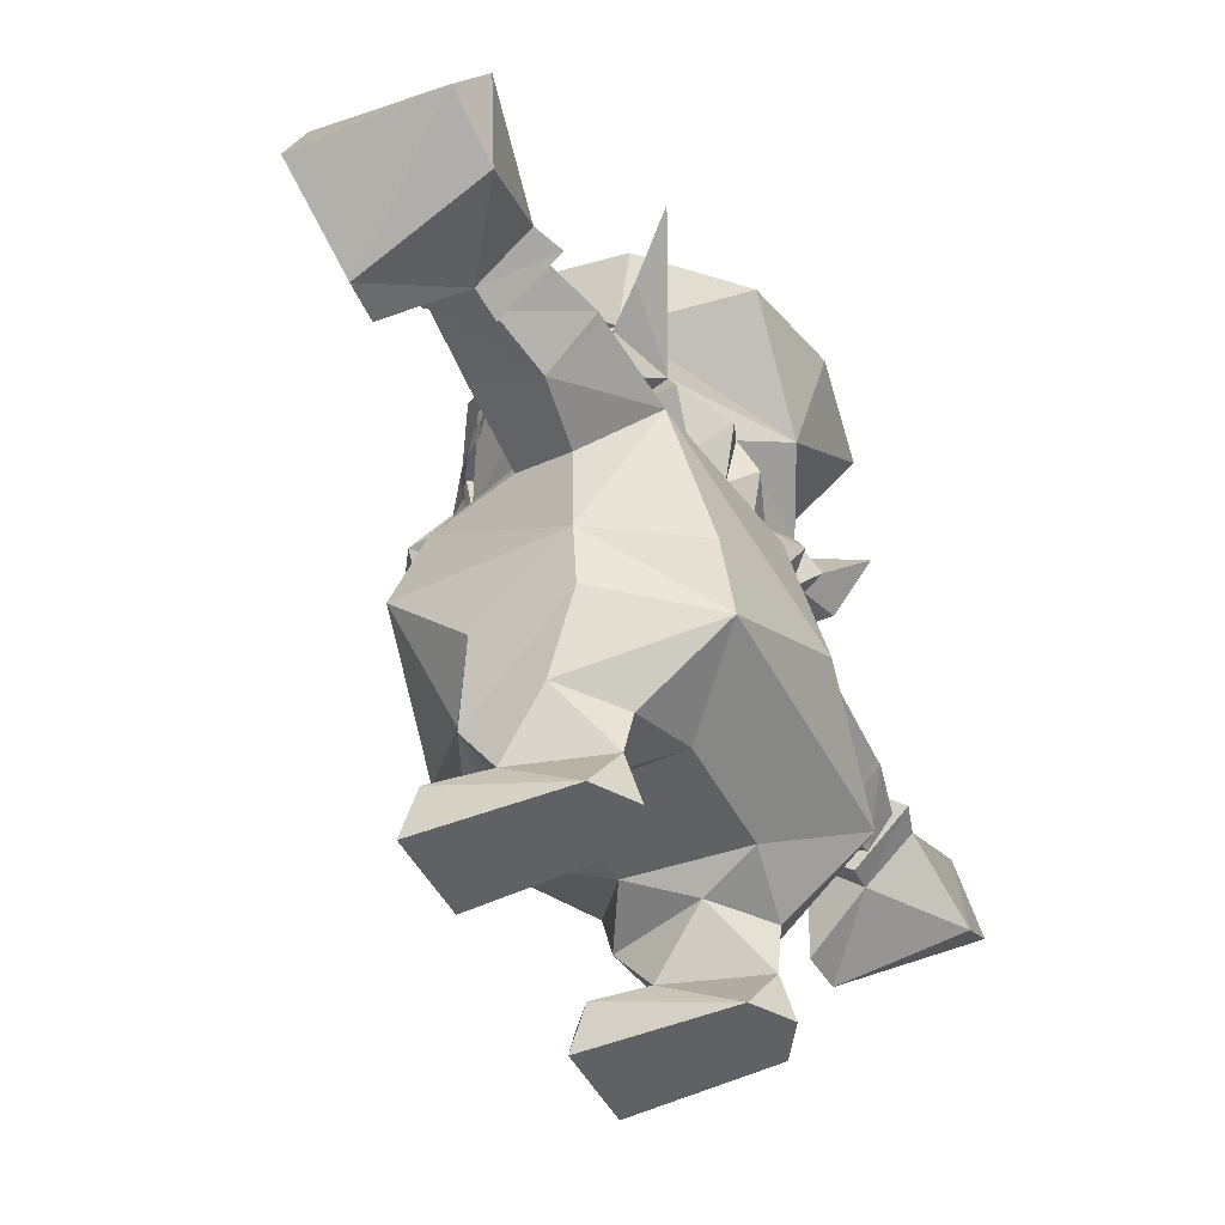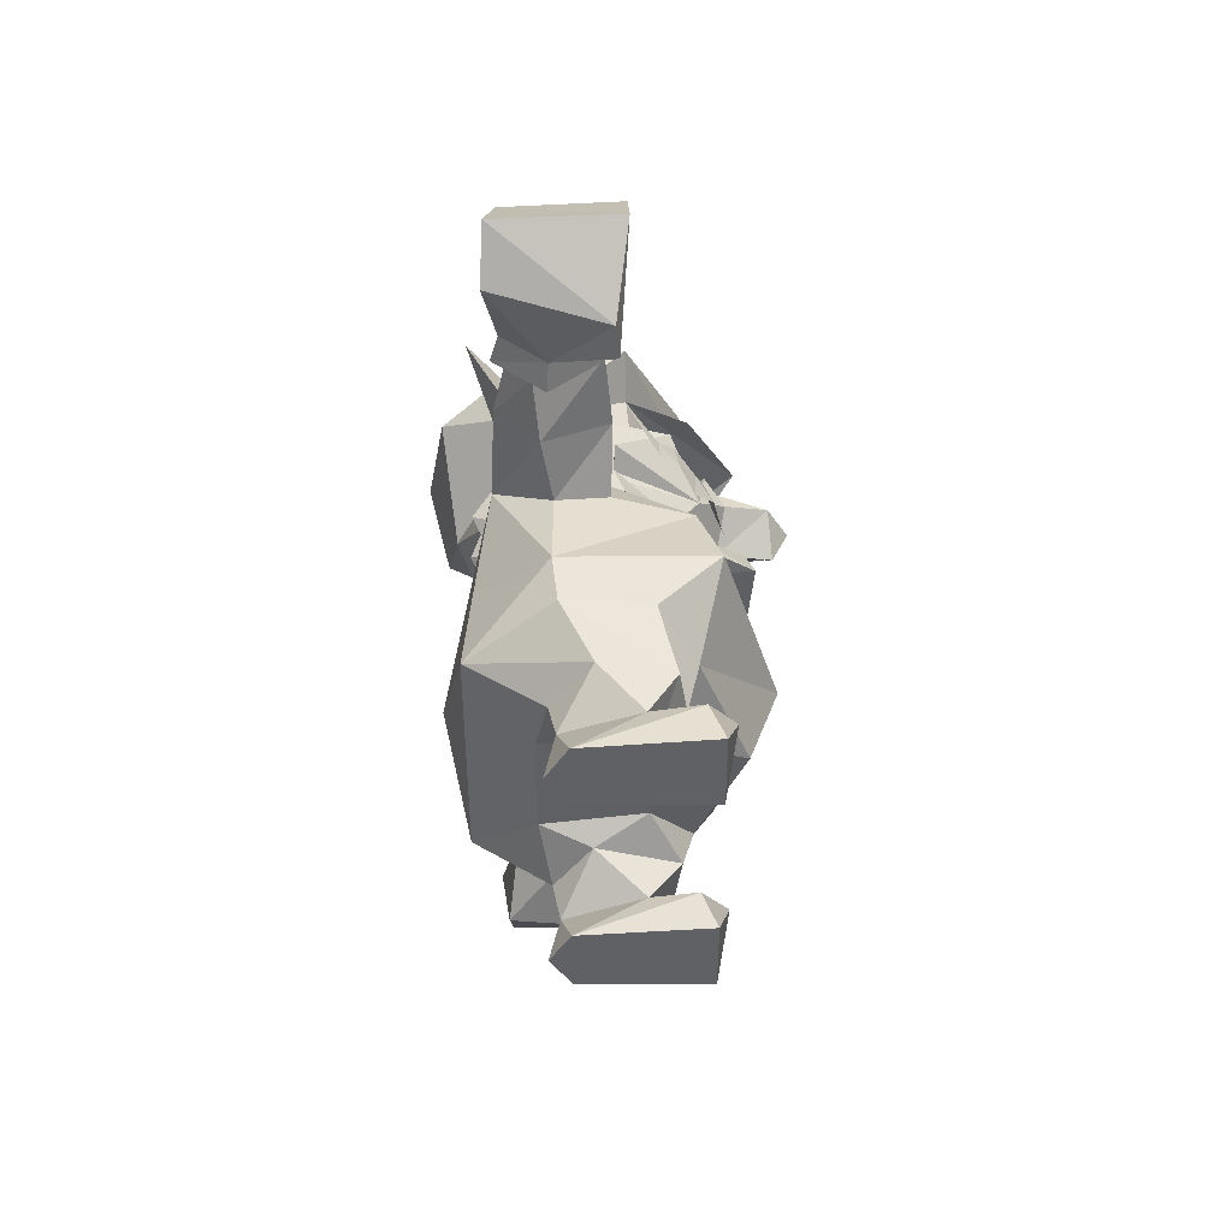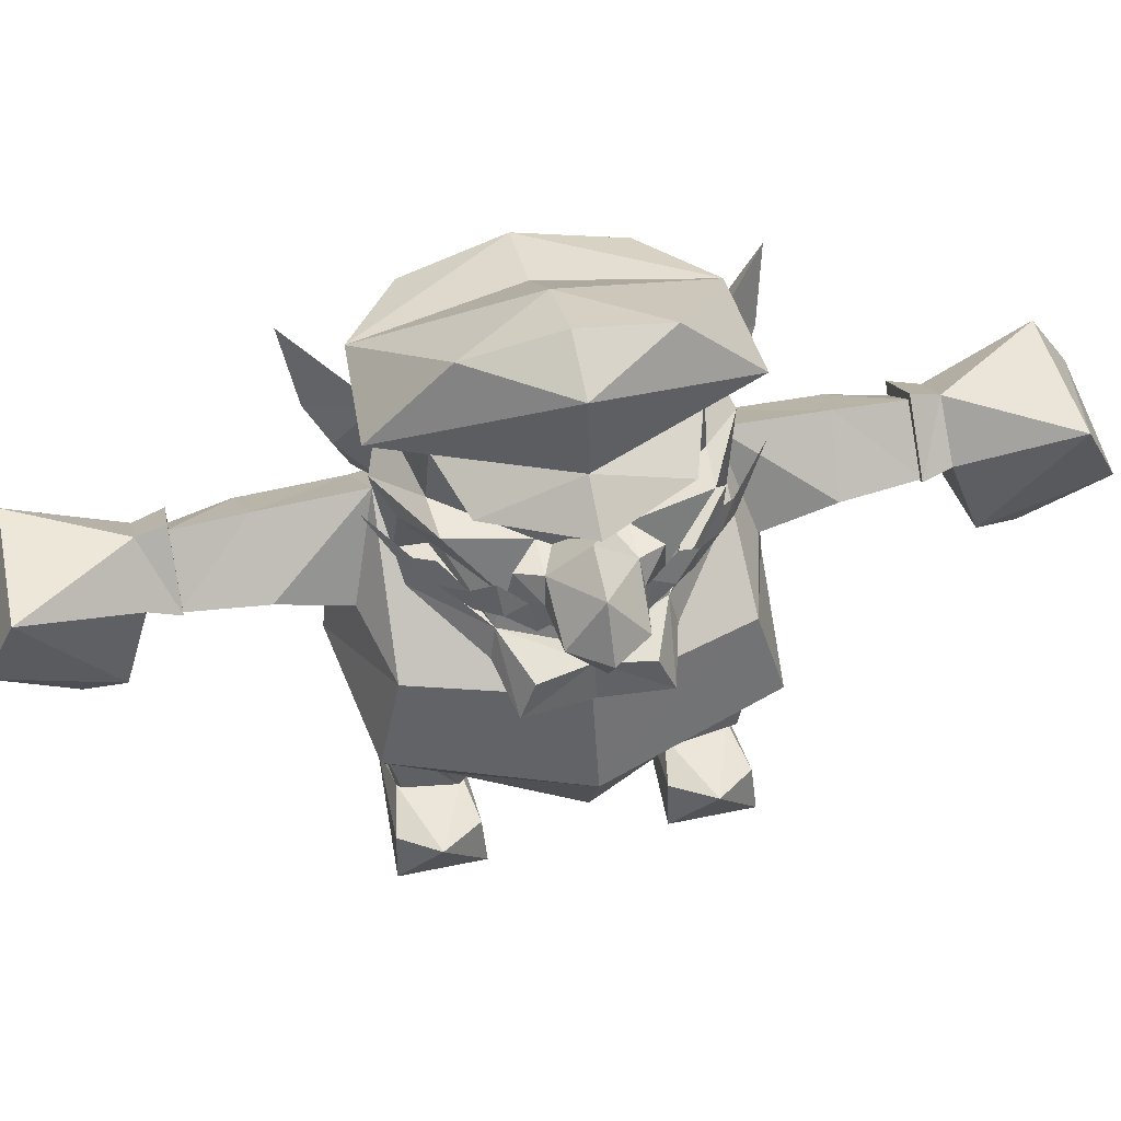
<metadata>
{"format":"obj","ext":"obj","renderer":"f3d","projection":"perspective","resolution":1024,"background":"white","views":[{"elev":-46.3,"azim":-154.0,"up":"+Y"},{"elev":43.0,"azim":-3.4,"up":"+Z"},{"elev":54.7,"azim":77.5,"up":"+Y"}]}
</metadata>
<code>
o leg_l1.006
v 0.3719 0.4078 -0.4336
v 0.01036 0.3994 -0.3065
v 0.219 0.2056 -0.3961
v 0.02314 0.4217 -0.7069
v -0.1323 0.2245 -0.5321
v -0.1572 0.3882 -0.5108
v -0.2061 0.4711 -0.23
v -0.1028 0.6945 -0.7751
v 0.2751 0.7038 -0.7197
v 0.3385 0.4048 -0.6434
v -0.4814 0.6417 -0.5105
v 0.4333 0.6076 -0.4822
v 0.2043 0.207 -0.6486
f 1 2 3
f 4 5 6
f 6 2 7
f 8 9 10
f 8 4 11
f 1 9 12
f 8 10 4
f 4 13 5
f 10 3 13
f 10 1 3
o arm_r1.006
v -0.1415 1.276 1.068
v -0.09375 1.255 0.7918
v 0.1501 1.454 1.009
v 0.1371 1.34 0.7243
v -0.09338 1.69 0.6072
v -0.1001 1.664 1.031
v -0.3203 1.471 1.035
v -0.3196 1.471 1.076
f 14 15 16
f 16 17 18
f 19 20 21
f 16 18 19
o arm_l2.005
v -0.288 1.471 -1.439
v -0.1018 1.292 -1.437
v -0.3237 1.48 -1.315
v -0.1108 1.268 -1.315
v 0.1452 1.476 -1.315
v 0.1066 1.481 -1.438
v -0.09199 1.65 -1.434
v -0.08888 1.692 -1.315
v 0.1204 1.463 -1.326
v -0.1414 1.276 -1.07
v -0.09913 1.314 -1.326
v -0.3736 1.619 -1.869
v -0.3462 1.279 -1.788
f 22 23 24
f 24 25 26
f 26 23 27
f 22 24 28
f 28 29 26
f 30 31 32
f 22 28 33
f 27 28 26
f 22 34 23
o skl_root.006
v -0.4814 0.6417 0.5105
v -0.1028 0.6945 0.7751
v -0.1166 0.8807 0.8281
v 0.2751 0.7038 0.7197
v 0.5532 0.9558 0.7315
v 0.4333 0.6076 0.4822
v 0.7919 0.9203 0
v 0.4333 0.6076 -0.4822
v 0.2406 0.4821 -0.2044
v 0.3719 0.4078 -0.4336
v -0.2061 0.4711 -0.23
v -0.2061 0.4711 0.23
v 0.2406 0.4821 0.2044
v 0.01036 0.3994 0.3066
v -0.1166 0.8807 -0.8281
v 0.1371 1.34 -0.7243
v 0.4756 1.31 -0.6376
v -0.435 0.9793 0.51
v -0.3387 1.463 0.6603
v -0.5703 0.8914 0
v -0.1572 0.3882 0.5108
v -0.4814 0.6417 -0.5105
v -0.1028 0.6945 -0.7751
v -0.435 0.984 -0.51
v -0.3387 1.463 -0.6604
v -0.09375 1.255 -0.7918
v -0.1572 0.3882 -0.5108
v 0.5532 0.9558 -0.7315
v 0.4756 1.31 0.6376
v 0.6432 0.563 0
v 0.2751 0.7038 -0.7197
f 35 36 37
f 37 38 39
f 39 40 41
f 42 43 44
f 45 43 46
f 46 47 48
f 49 50 51
f 52 53 54
f 46 48 55
f 56 49 57
f 56 58 49
f 49 59 60
f 52 35 37
f 56 61 45
f 42 62 41
f 37 39 63
f 54 35 52
f 58 56 54
f 64 47 43
f 45 35 56
f 49 62 65
o wrist_r1.006
v 0.211 1.41 2.01
v -0.3278 1.412 2.006
v 0.144 1.141 1.707
v -0.3463 1.279 1.788
v -0.1018 1.292 1.437
v -0.2797 1.696 1.869
v -0.288 1.471 1.439
v 0.16 1.154 1.547
f 66 67 68
f 68 69 70
f 67 71 69
f 69 72 70
f 73 66 68
o leg_r1.006
v 0.01036 0.3994 0.3066
v 0.3719 0.4078 0.4337
v 0.219 0.2056 0.3961
v -0.1572 0.3882 0.5108
v -0.1323 0.2245 0.5322
v 0.02314 0.4217 0.7069
v 0.2043 0.2071 0.6486
v 0.3385 0.4048 0.6434
v -0.1028 0.6945 0.7751
v -0.4814 0.6417 0.5105
v -0.2061 0.4711 0.23
v 0.2751 0.7038 0.7197
v 0.2406 0.4821 0.2044
v 0.4333 0.6076 0.4822
f 74 75 76
f 77 78 79
f 79 80 81
f 82 83 79
f 77 83 84
f 79 81 82
f 81 75 85
f 75 86 87
f 81 76 75
f 81 80 76
o ankle_r1.006
v 0.2043 0.2071 0.6486
v 0.5479 0.2372 0.531
v 0.219 0.2056 0.3961
v 0.4239 0.1922 0.3623
v -0.09514 0.01124 0.3735
v -0.08998 0.01124 0.6765
v -0.1323 0.2245 0.5322
v 0.4239 0.1922 0.6903
v -0.1896 0.01124 0.5212
v 0.4798 -1e-06 0.7033
v 0.4798 -1e-06 0.354
v 0.01036 0.3994 0.3066
f 88 89 90
f 90 91 92
f 93 88 94
f 88 95 89
f 90 92 94
f 94 96 93
f 97 98 89
f 94 99 90
o arm_r2.006
v -0.1018 1.292 1.437
v -0.288 1.471 1.439
v -0.3237 1.48 1.315
v -0.09199 1.65 1.434
v -0.08891 1.692 1.315
v 0.1452 1.476 1.315
v -0.1108 1.268 1.315
v 0.1066 1.481 1.437
v 0.1204 1.463 1.325
v -0.1001 1.664 1.031
v -0.09353 1.651 1.325
v -0.3196 1.471 1.076
v -0.2617 1.467 1.325
v -0.1652 1.337 1.325
v -0.1415 1.276 1.068
v 0.1501 1.454 1.009
v 0.2209 1.695 1.878
v 0.16 1.154 1.547
v -0.2797 1.696 1.869
f 100 101 102
f 102 103 104
f 104 105 102
f 106 100 102
f 100 105 107
f 108 109 110
f 110 111 112
f 113 114 108
f 108 115 109
f 107 103 116
f 100 107 117
f 101 118 103
o wario_head_model.003
v 0.5316 1.457 0.3239
v -0.1239 1.64 0.001001
v 0.7371 1.374 0.2665
v 0.7094 1.371 -0.005711
v -0.1291 2.098 -0.5564
v -0.27 1.837 -0.4844
v -0.5012 1.921 0.004031
v -0.3881 1.742 -0.2312
v -0.3843 1.742 0.2374
v -0.3765 1.569 0.003043
v -0.4404 1.621 0.1847
v -0.3897 1.504 0.1272
v -0.3491 1.537 0.2552
v -0.274 1.588 0.3938
v -0.09099 1.682 0.538
v -0.3128 1.724 0.5413
v -0.2621 1.837 0.4887
v -0.4278 1.678 0.3589
v 0.5736 2.003 -0.2591
v 0.5361 1.82 -0.2759
v 0.4641 2.012 -0.1593
v 0.6599 1.913 -0.1737
v 0.6176 1.785 -0.004993
v 0.8466 1.907 -0.1511
v 0.8585 1.742 -0.006935
v 0.9411 1.901 -0.007611
v 0.8489 1.907 0.1374
v 0.8216 2.101 -0.006657
v 0.6186 2.014 0.1513
v 0.6222 2.139 -0.006698
v 0.4607 2.009 0.08734
v -0.5537 2.221 -0.4064
v -0.6195 2.278 0.004965
v -0.2129 2.338 -0.6394
v -0.3072 2.381 0.002438
v 0.006892 2.694 -0.000114
v -0.2026 2.338 0.6426
v 0.2644 2.73 0.3567
v 0.2565 2.385 0.6664
v 0.5307 2.757 -0.004346
v -0.3917 1.504 -0.1209
v -0.3531 1.537 -0.2495
v -0.4433 1.621 -0.1776
v -0.4335 1.678 -0.3519
v -0.2823 1.612 -0.355
v -0.3215 1.724 -0.5362
v -0.09966 1.682 -0.5364
v -0.226 1.682 -0.6547
v -0.1878 1.863 -0.7146
v 0.05295 1.968 -0.6342
v 0.2502 2.06 -0.476
v 0.4246 2.056 -0.4635
v 0.1249 1.625 -0.4745
v 0.1368 1.786 -0.4738
v 0.4854 1.577 -0.3065
v 0.4341 1.702 -0.2778
v 0.6135 1.524 -0.004945
v 0.5972 1.695 -0.004823
v 0.4385 1.702 0.2708
v 0.4666 2.012 0.1517
v 0.5777 2.003 0.2497
v 0.6626 1.913 0.163
v 0.5404 1.82 0.2672
v -0.1201 2.098 0.5584
v -0.5471 2.222 0.4152
v 0.2563 2.299 0.4536
v 0.5538 2.431 -0.004514
v 0.2457 2.385 -0.6706
v 0.6161 2.014 -0.1613
v 0.4592 2.009 -0.09481
v 0.3028 2.845 -0.002511
v 0.2586 2.73 -0.361
v -0.2154 1.682 0.6582
v -0.1762 1.863 0.7176
v -0.293 1.95 0.8001
v -0.4269 2.216 0.8498
v 0.2578 2.06 0.4719
v 0.06318 1.968 0.6332
v 0.432 2.056 0.4565
v 0.1829 1.873 0.5627
v 0.1738 1.873 -0.5657
v 0.1567 1.686 -0.5856
v 0.2098 1.53 -0.5604
v 0.5234 1.866 0.387
v 0.4378 1.945 0.4732
v 0.4505 1.828 0.4808
v 0.3693 1.892 0.5447
v 0.3684 1.8 0.5539
v 0.2309 1.995 0.6912
v 0.1445 1.786 0.4715
v 0.1719 1.943 0.4723
v 0.686 1.943 0.03667
v 0.63 1.725 -0.1925
v 0.5975 1.848 -0.2111
v 0.5962 1.799 -0.2967
v 0.5521 1.922 -0.3109
v 0.5171 1.866 -0.3954
v 0.5082 1.748 -0.384
v 0.4427 1.828 -0.4881
v 0.4301 1.945 -0.4802
v 0.3605 1.892 -0.5506
v 0.6008 1.848 0.2014
v 0.557 1.922 0.3019
v 0.601 1.799 0.2871
v 0.5143 1.748 0.3757
v 0.1661 1.686 0.583
v 0.2188 1.53 0.5569
v 0.5234 2.251 0.3636
v 0.7417 2.323 -0.006025
v 0.5175 2.251 -0.3721
v 0.4903 1.577 0.2987
v 0.1325 1.625 0.4725
v 0.7106 1.529 -0.2175
v 0.7327 1.374 -0.2783
v 0.5263 1.457 -0.3324
v 0.714 1.529 0.206
v 0.6687 1.525 -0.00539
v -0.4406 2.216 -0.8429
v -0.3059 1.95 -0.7953
v 0.1643 1.943 -0.4677
v 0.3594 1.8 -0.5598
v 0.2197 1.995 -0.6948
v 0.685 1.943 -0.04861
v 0.6331 1.725 0.1823
v 0.2489 2.299 -0.4578
v 0.1365 1.596 -0.001099
v 0.5662 2 -0.00459
v 0.5131 2.318 -0.004179
f 119 120 121
f 120 122 121
f 123 124 125
f 126 125 124
f 125 126 127
f 128 127 126
f 127 128 129
f 130 129 128
f 129 130 131
f 120 131 130
f 131 120 132
f 133 132 120
f 132 133 134
f 135 134 133
f 134 135 132
f 136 132 135
f 132 136 131
f 127 131 136
f 131 127 129
f 137 138 139
f 140 138 137
f 138 140 141
f 142 141 140
f 141 142 143
f 144 143 142
f 143 144 145
f 146 145 144
f 145 146 147
f 148 147 146
f 147 148 149
f 150 151 152
f 153 152 151
f 152 153 154
f 155 154 153
f 154 155 156
f 157 156 155
f 156 157 158
f 130 128 120
f 159 120 128
f 120 159 160
f 161 160 159
f 160 161 126
f 128 126 161
f 160 126 162
f 124 162 126
f 162 124 163
f 164 163 124
f 163 164 165
f 124 165 164
f 166 167 165
f 123 165 167
f 165 123 168
f 169 168 123
f 168 169 170
f 171 172 173
f 174 173 172
f 173 174 175
f 176 175 174
f 175 176 177
f 149 178 147
f 179 147 178
f 147 179 180
f 181 180 179
f 180 181 141
f 157 155 182
f 183 182 155
f 182 183 125
f 151 125 183
f 125 151 150
f 182 184 157
f 185 157 184
f 157 185 158
f 186 158 185
f 144 142 146
f 187 146 142
f 146 187 148
f 188 148 187
f 156 158 189
f 190 189 158
f 189 190 154
f 152 154 190
f 191 133 192
f 182 192 133
f 192 182 193
f 194 193 182
f 184 182 195
f 196 195 182
f 195 196 197
f 198 197 196
f 170 199 168
f 200 168 199
f 168 200 165
f 201 165 200
f 202 203 204
f 205 204 203
f 204 205 206
f 207 206 205
f 176 141 177
f 181 177 141
f 177 181 208
f 209 208 181
f 210 211 212
f 213 212 211
f 212 213 214
f 215 214 213
f 213 216 215
f 217 215 216
f 215 217 218
f 219 218 217
f 220 221 222
f 202 222 221
f 222 202 223
f 204 223 202
f 198 196 224
f 133 224 196
f 224 133 225
f 184 226 185
f 227 185 226
f 185 227 228
f 175 177 229
f 208 229 177
f 229 208 230
f 147 180 145
f 141 145 180
f 145 141 143
f 231 232 173
f 233 173 232
f 173 233 201
f 234 121 235
f 122 235 121
f 235 122 232
f 165 120 163
f 160 163 120
f 163 160 162
f 236 123 237
f 167 237 123
f 234 235 229
f 173 229 235
f 238 138 172
f 172 138 174
f 193 135 192
f 191 192 135
f 224 225 229
f 119 229 225
f 138 141 174
f 176 174 141
f 217 239 219
f 240 219 239
f 241 220 242
f 222 242 220
f 183 155 151
f 153 151 155
f 182 135 194
f 193 194 135
f 186 123 152
f 150 152 123
f 136 135 127
f 125 127 135
f 165 124 166
f 167 166 124
f 167 124 237
f 236 237 124
f 228 227 243
f 184 243 227
f 123 186 243
f 185 243 186
f 138 244 199
f 200 199 244
f 152 190 186
f 158 186 190
f 234 229 121
f 119 121 229
f 188 187 139
f 137 139 187
f 137 187 140
f 142 140 187
f 229 244 224
f 198 224 244
f 120 233 232
f 178 181 179
f 198 244 181
f 198 181 197
f 189 154 156
f 173 201 200
f 124 123 236
f 123 243 169
f 184 227 226
f 125 135 182
f 133 191 135
f 150 123 125
f 170 138 199
f 120 165 201
f 120 225 133
f 182 133 196
f 159 128 161
f 228 243 185
f 173 235 231
f 235 232 231
f 149 148 188
f 244 173 200
f 119 225 120
f 120 232 122
f 120 201 233
f 138 170 139
f 169 139 170
f 139 169 243
f 245 246 178
f 184 178 246
f 178 184 195
f 243 246 139
f 245 139 246
f 181 178 197
f 195 197 178
o arm_l1.006
v -0.09997 1.664 -1.033
v -0.09338 1.69 -0.6072
v 0.1503 1.454 -1.011
v 0.1371 1.34 -0.7243
v -0.09375 1.255 -0.7918
v 0.1204 1.463 -1.326
v -0.09353 1.651 -1.326
v -0.3195 1.471 -1.078
v -0.2617 1.467 -1.326
v -0.09913 1.314 -1.326
v -0.3202 1.471 -1.037
v -0.1414 1.276 -1.07
f 247 248 249
f 249 250 251
f 247 249 252
f 247 253 254
f 254 255 256
f 247 252 253
f 257 247 254
f 257 254 258
o wario_all_root.003
v 0.2751 0.7038 0.7197
v -0.1166 0.8807 0.8281
v -0.1028 0.6945 0.7751
v 0.5532 0.9558 0.7315
v 0.4333 0.6076 0.4822
v 0.6432 0.563 0
v 0.7919 0.9203 0
v 0.2406 0.4821 -0.2044
v 0.4333 0.6076 -0.4822
v 0.01036 0.3994 -0.3065
v 0.3719 0.4078 -0.4336
v -0.1323 0.2245 -0.5321
v 0.219 0.2056 -0.3961
v -0.09199 1.65 1.434
v -0.3237 1.48 1.315
v -0.288 1.471 1.439
v 0.1452 1.476 1.315
v -0.08891 1.692 1.315
v -0.1108 1.268 1.315
v -0.1018 1.292 1.437
v 0.1066 1.481 1.437
v -0.1572 0.3882 -0.5108
v -0.2061 0.4711 -0.23
v 0.2406 0.4821 0.2044
v -0.2061 0.4711 0.23
v 0.3719 0.4078 0.4337
v 0.01036 0.3994 0.3066
v 0.1371 1.34 0.7243
v 0.1501 1.454 1.009
v -0.09375 1.255 0.7918
v 0.4756 1.31 0.6376
v -0.09338 1.69 0.6072
v 0.6705 1.319 0
v 0.5532 0.9558 -0.7315
v 0.4756 1.31 -0.6376
v 0.4239 0.1922 -0.3623
v 0.5479 0.2371 -0.531
v -0.09518 0.01128 -0.3735
v -0.09001 0.01128 -0.6765
v -0.1897 0.01128 -0.5211
v -0.09338 1.69 -0.6072
v 0.1371 1.34 -0.7243
v -0.09338 1.69 0
v -0.1952 1.713 0
v -0.4345 1.464 0
v -0.5703 0.8914 0
v -0.3387 1.463 0.6603
v -0.3387 1.463 -0.6604
v -0.1323 0.2245 0.5322
v -0.1572 0.3882 0.5108
v 0.2043 0.2071 0.6486
v 0.02314 0.4217 0.7069
v -0.1108 1.268 -1.315
v -0.3237 1.48 -1.315
v -0.1018 1.292 -1.437
v 0.1452 1.476 -1.315
v 0.1503 1.454 -1.011
v -0.1166 0.8807 -0.8281
v -0.09375 1.255 -0.7918
v 0.4239 0.1922 0.3623
v 0.219 0.2056 0.3961
v 0.5479 0.2372 0.531
v 0.4798 -1e-06 0.354
v -0.09514 0.01124 0.3735
v -0.08888 1.692 -1.315
v -0.09199 1.65 -1.434
v 0.4239 0.1922 -0.6902
v 0.2043 0.207 -0.6486
v 0.4798 3.6e-05 -0.7033
v 0.2751 0.7038 -0.7197
v -0.1028 0.6945 -0.7751
v 0.3385 0.4048 -0.6434
v -0.3196 1.471 1.076
v -0.09353 1.651 1.325
v -0.1001 1.664 1.031
v -0.1652 1.337 1.325
v -0.2617 1.467 1.325
v 0.4239 0.1922 0.6903
v -0.08998 0.01124 0.6765
v 0.4798 -1e-06 0.7033
v -0.435 0.984 -0.51
v -0.435 0.9793 0.51
v -0.3203 1.471 1.035
v -0.1415 1.276 1.068
v -0.4814 0.6417 -0.5105
v 0.02314 0.4217 -0.7069
v -0.1414 1.276 -1.07
v 0.1204 1.463 -1.326
v 0.1204 1.463 1.325
v -0.2617 1.467 -1.326
v -0.3195 1.471 -1.078
v -0.09353 1.651 -1.326
v -0.3202 1.471 -1.037
v -0.09997 1.664 -1.033
v -0.1896 0.01124 0.5212
v -0.3463 1.279 1.788
v 0.144 1.141 1.707
v -0.3278 1.412 2.006
v 0.2209 1.695 -1.878
v 0.16 1.154 -1.547
v 0.211 1.41 -2.012
v -0.2797 1.696 1.869
v -0.4814 0.6417 0.5105
v 0.3385 0.4048 0.6434
v 0.2209 1.695 1.878
v 0.211 1.41 2.01
v 0.16 1.154 1.547
v -0.3462 1.279 -1.788
v -0.3278 1.412 -2.007
v 0.144 1.141 -1.707
v -0.288 1.471 -1.439
v -0.3736 1.619 -1.869
v -0.1628 1.752 0.5372
v 0.1313 1.572 0.5587
v 0.4798 3.6e-05 -0.354
v -0.09913 1.314 -1.326
v 0.1066 1.481 -1.438
f 259 260 261
f 262 259 263
f 264 265 263
f 266 267 264
f 268 269 266
f 270 271 268
f 272 273 274
f 275 276 272
f 277 273 275
f 275 278 277
f 272 279 275
f 268 280 270
f 266 281 268
f 282 283 266
f 284 285 282
f 286 287 288
f 289 290 286
f 265 291 289
f 292 293 265
f 271 294 295
f 270 296 271
f 297 298 270
f 299 293 300
f 301 291 299
f 302 290 301
f 303 304 305
f 302 306 303
f 307 308 285
f 309 310 307
f 311 312 313
f 313 314 311
f 300 315 299
f 316 317 300
f 318 319 320
f 321 322 318
f 323 324 312
f 312 314 323
f 325 297 326
f 295 327 325
f 328 329 316
f 269 330 328
f 331 332 333
f 334 335 331
f 336 309 337
f 338 320 336
f 306 316 339
f 340 260 305
f 341 305 342
f 280 343 344
f 292 267 328
f 326 344 330
f 345 346 315
f 287 347 342
f 348 349 350
f 351 306 352
f 353 307 322
f 354 355 356
f 357 358 359
f 274 354 360
f 308 310 361
f 281 283 361
f 259 261 362
f 263 259 284
f 264 263 282
f 363 364 365
f 360 363 272
f 363 365 279
f 325 326 295
f 265 289 262
f 289 286 260
f 343 361 304
f 366 367 368
f 369 370 366
f 342 331 341
f 290 302 305
f 357 370 324
f 364 360 356
f 367 357 359
f 337 321 338
f 371 302 372
f 304 306 339
f 302 301 299
f 337 338 336
f 321 318 320
f 297 296 298
f 337 353 322
f 327 295 373
f 342 334 331
f 365 355 278
f 345 349 374
f 324 375 357
f 313 366 368
f 290 305 333
f 345 317 306
f 345 315 317
f 364 363 360
f 367 370 357
f 337 322 321
o ankle_l1.006
v 0.4798 3.6e-05 -0.354
v 0.5479 0.2371 -0.531
v 0.4239 0.1922 -0.3623
v 0.219 0.2056 -0.3961
v -0.09518 0.01128 -0.3735
v -0.1323 0.2245 -0.5321
v -0.1897 0.01128 -0.5211
v 0.2043 0.207 -0.6486
v -0.09001 0.01128 -0.6765
v 0.4239 0.1922 -0.6902
v 0.4798 3.6e-05 -0.7033
f 376 377 378
f 378 379 380
f 380 381 382
f 381 383 384
f 384 385 386
f 379 377 383
f 376 384 386
f 380 376 378
f 376 380 384
o wrist_l1.006
v 0.144 1.141 -1.707
v 0.211 1.41 -2.012
v 0.16 1.154 -1.547
v 0.2209 1.695 -1.878
v 0.1066 1.481 -1.438
v -0.3278 1.412 -2.007
v -0.3462 1.279 -1.788
v -0.3736 1.619 -1.869
v -0.1018 1.292 -1.437
f 387 388 389
f 389 390 391
f 388 387 392
f 392 393 394
f 389 391 395
f 395 387 389
o spin.006
v 0.7919 0.9203 0
v 0.6432 0.563 0
v 0.4333 0.6076 -0.4822
v -0.09338 1.69 0.6072
v 0.4756 1.31 0.6376
v 0.6705 1.319 0
v 0.4756 1.31 -0.6376
v 0.5532 0.9558 -0.7315
v -0.1166 0.8807 -0.8281
v -0.09338 1.69 -0.6072
v -0.09338 1.69 0
v -0.5703 0.8914 0
v -0.4345 1.464 0
v -0.3387 1.463 -0.6604
v -0.1952 1.713 0
v -0.09375 1.255 0.7918
v -0.3387 1.463 0.6603
v -0.1166 0.8807 0.8281
v -0.1415 1.276 1.068
v -0.3203 1.471 1.035
v -0.1001 1.664 1.031
v -0.09997 1.664 -1.033
v -0.3202 1.471 -1.037
v -0.1414 1.276 -1.07
v 0.1371 1.34 0.7243
v -0.1628 1.752 -0.5372
v 0.1313 1.572 -0.5587
f 396 397 398
f 399 400 401
f 401 396 402
f 402 403 404
f 402 405 401
f 401 406 399
f 407 408 409
f 409 410 405
f 411 412 413
f 411 414 412
f 412 415 416
f 405 417 409
f 409 418 419
f 411 413 420
f 408 412 410
f 421 422 410

</code>
